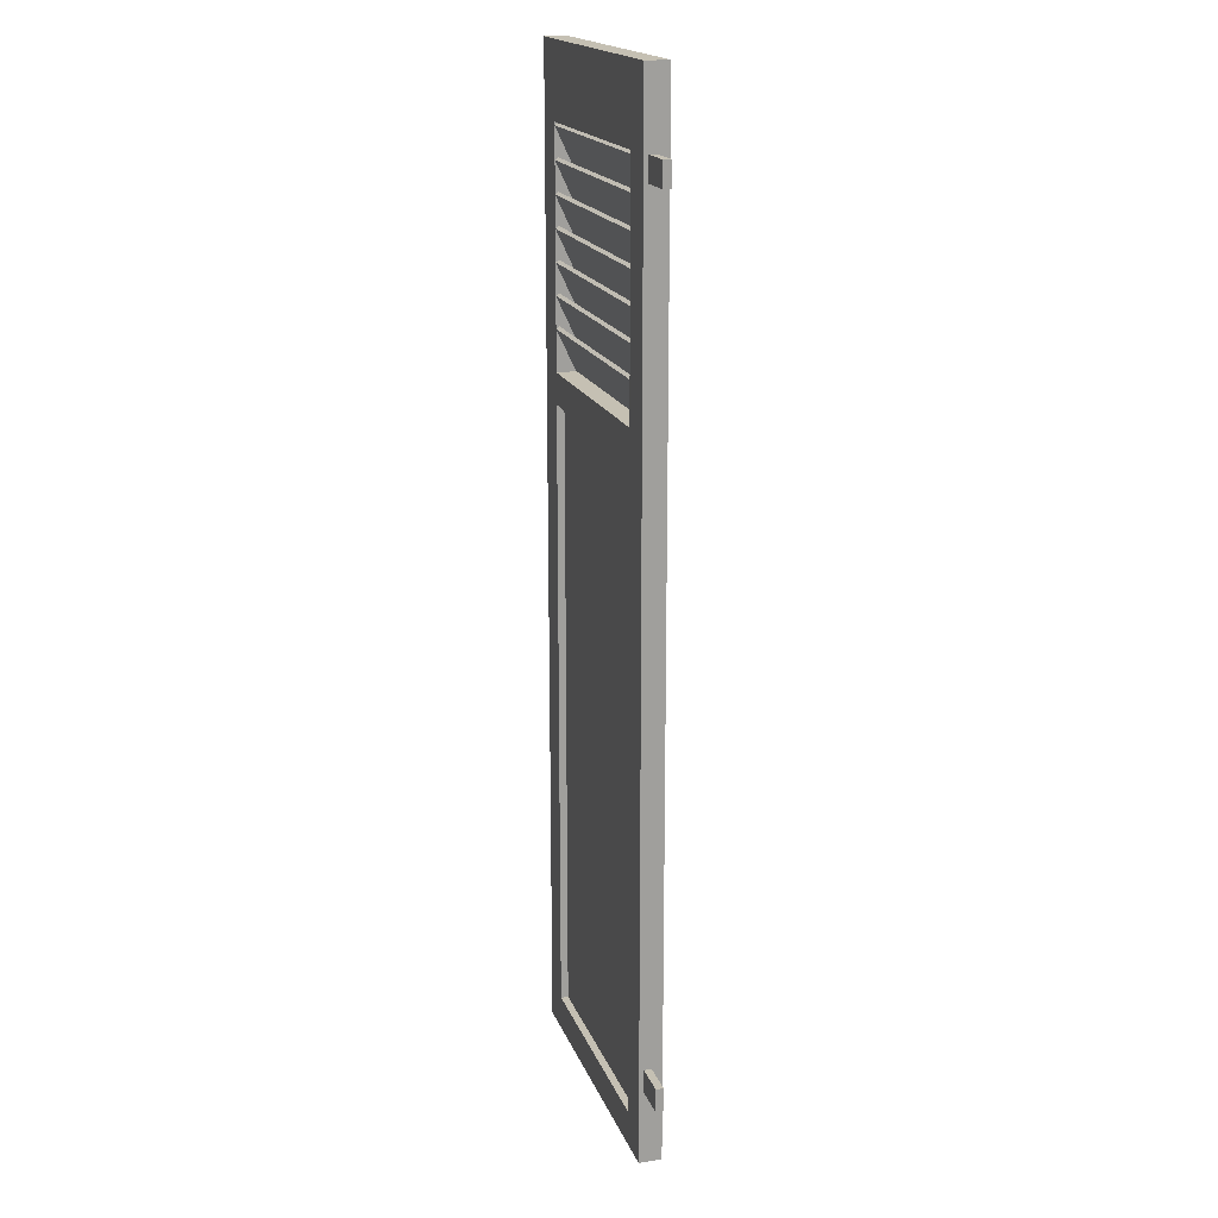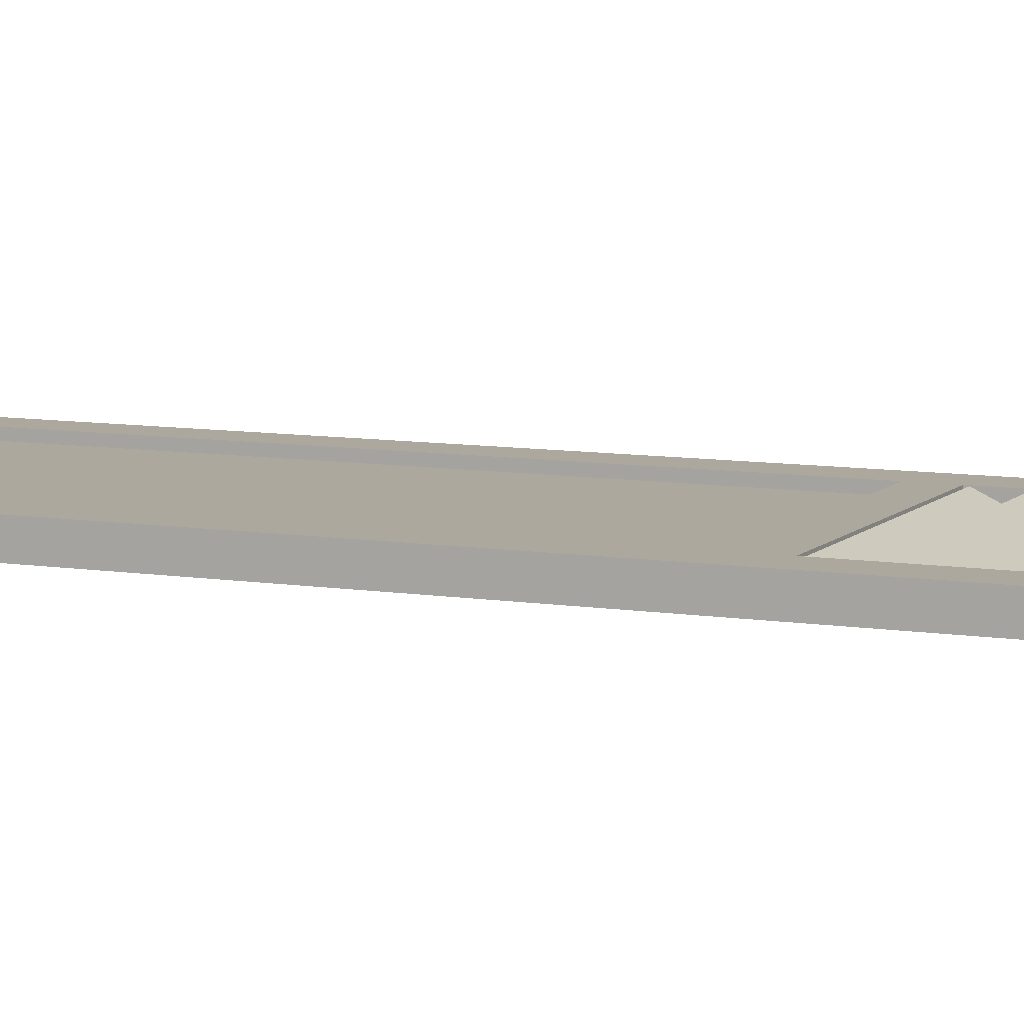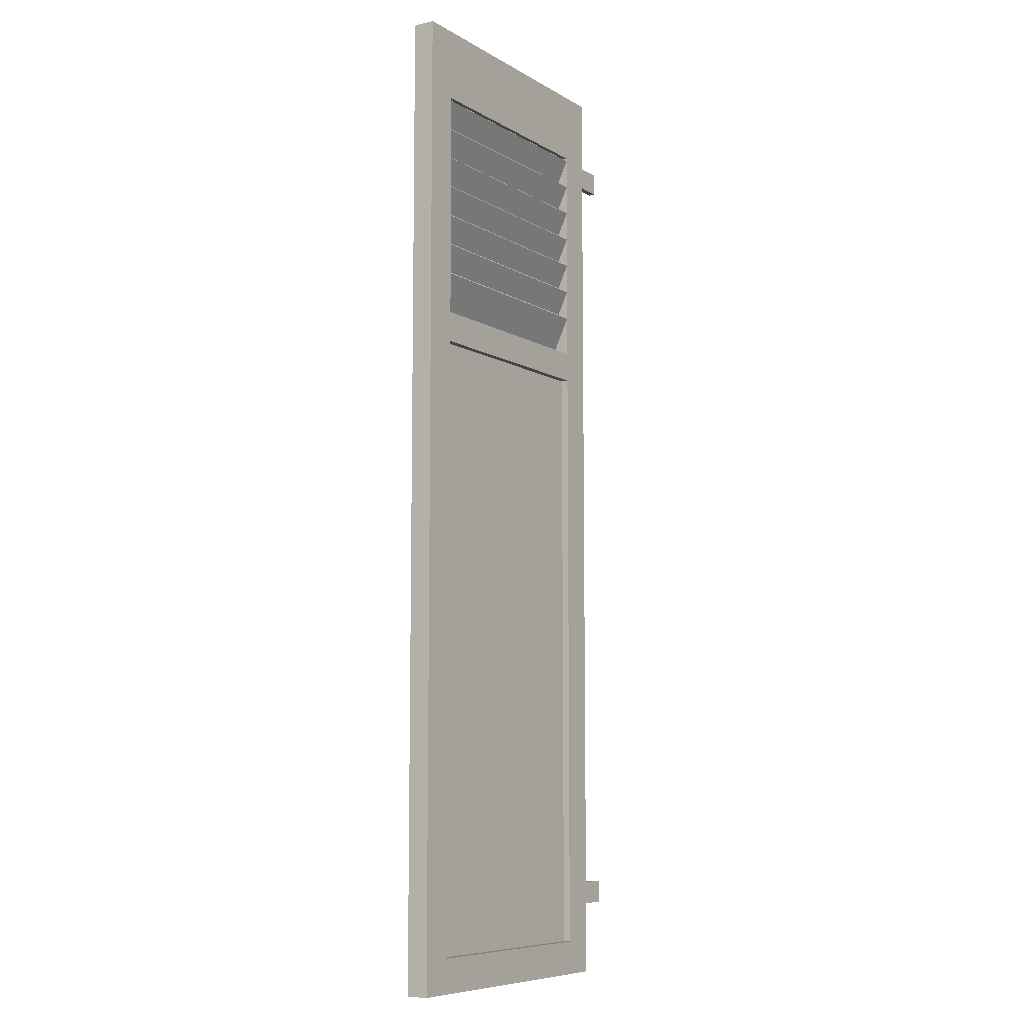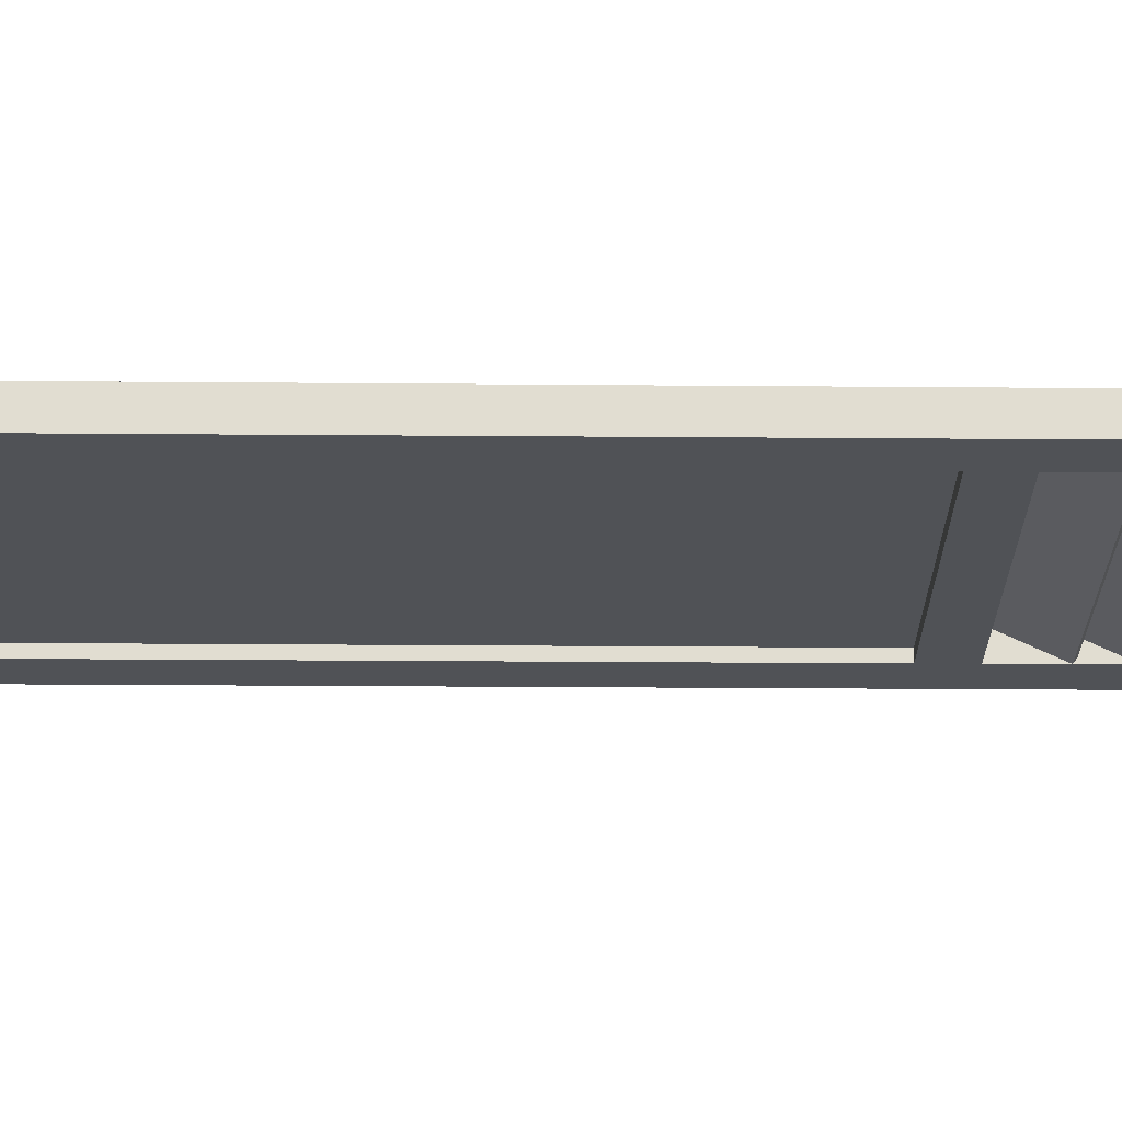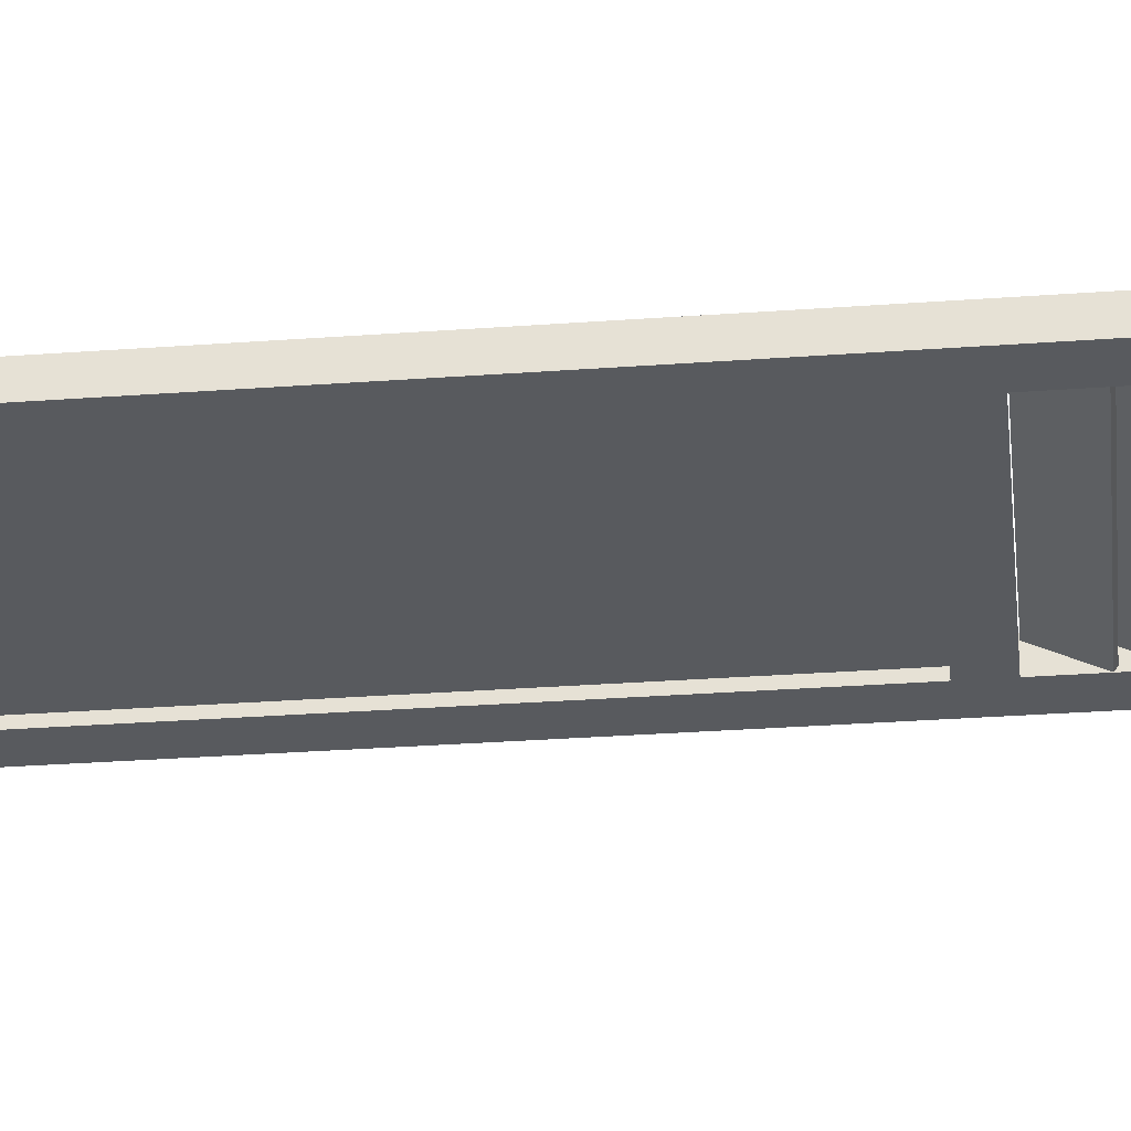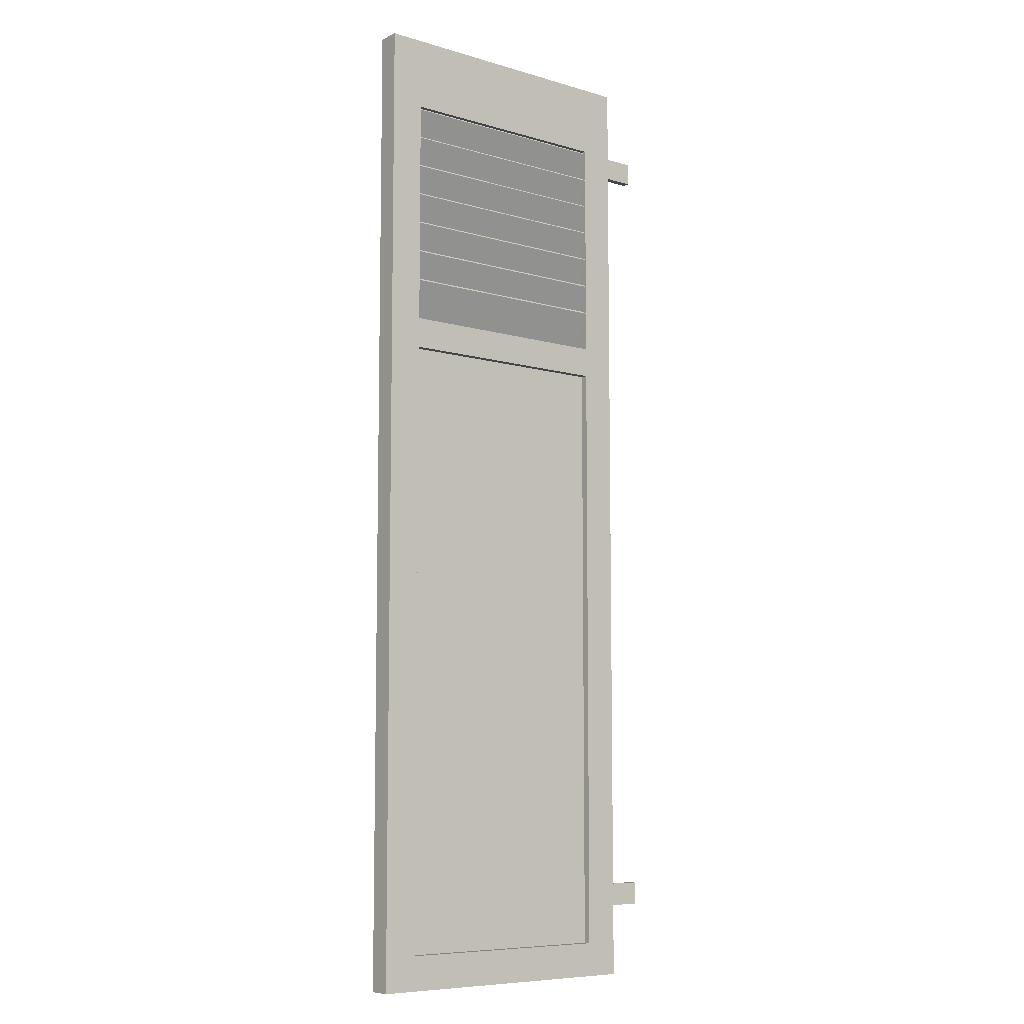
<metadata>
{"format":"obj","ext":"obj","renderer":"f3d","projection":"perspective","resolution":1024,"background":"white","views":[{"elev":18.1,"azim":-106.7,"up":"+Y"},{"elev":8.6,"azim":113.8,"up":"+Z"},{"elev":-8.1,"azim":123.1,"up":"+Y"},{"elev":-20.9,"azim":89.1,"up":"+Z"},{"elev":-31.0,"azim":96.0,"up":"+Z"},{"elev":-8.0,"azim":141.1,"up":"+Y"}]}
</metadata>
<code>
g 43_43
v -6.449 201.3 21.13
v 23.75 206.5 18.69
v 23.75 201.3 21.13
v -6.449 206.5 18.69
v -6.449 206.8 19.11
v -6.449 201.6 21.55
v 23.75 206.8 19.11
v 23.75 201.6 21.55
f 1 2 3
f 2 1 4
f 5 1 6
f 1 5 4
f 7 4 5
f 4 7 2
f 3 7 8
f 7 3 2
f 3 6 1
f 6 3 8
f 7 6 8
f 6 7 5
g 40_40
v -6.449 193.2 21.13
v 23.75 198.4 18.69
v 23.75 193.2 21.13
v -6.449 198.4 18.69
v -6.449 198.7 19.11
v -6.449 193.5 21.55
v 23.75 198.7 19.11
v 23.75 193.5 21.55
f 9 10 11
f 10 9 12
f 13 9 14
f 9 13 12
f 15 12 13
f 12 15 10
f 11 15 16
f 15 11 10
f 11 14 9
f 14 11 16
f 15 14 16
f 14 15 13
g 46_46
v -6.449 209.3 21.13
v 23.75 214.6 18.69
v 23.75 209.3 21.13
v -6.449 214.6 18.69
v -6.449 214.9 19.11
v -6.449 209.6 21.55
v 23.75 214.9 19.11
v 23.75 209.6 21.55
f 17 18 19
f 18 17 20
f 21 17 22
f 17 21 20
f 23 20 21
f 20 23 18
f 19 23 24
f 23 19 18
f 19 22 17
f 22 19 24
f 23 22 24
f 22 23 21
g 42_42
v -6.449 197.2 21.13
v 23.75 202.5 18.69
v 23.75 197.2 21.13
v -6.449 202.5 18.69
v -6.449 202.8 19.11
v -6.449 197.5 21.55
v 23.75 202.8 19.11
v 23.75 197.5 21.55
f 25 26 27
f 26 25 28
f 29 25 30
f 25 29 28
f 31 28 29
f 28 31 26
f 27 31 32
f 31 27 26
f 27 30 25
f 30 27 32
f 31 30 32
f 30 31 29
g 45_45
v -15.62 215 19.27
v -8.58 212 19.27
v -15.62 212 19.27
v -8.58 215 19.27
v -15.62 212 20.24
v -8.58 212 20.24
v -15.62 215 20.24
v -8.58 215 20.24
f 33 34 35
f 34 33 36
f 34 37 35
f 37 34 38
f 33 37 39
f 37 33 35
f 40 33 39
f 33 40 36
f 34 40 38
f 40 34 36
f 40 37 38
f 37 40 39
g 39_39
v -6.449 189.2 21.13
v 23.75 194.4 18.69
v 23.75 189.2 21.13
v -6.449 194.4 18.69
v -6.449 194.7 19.11
v -6.449 189.5 21.55
v 23.75 194.7 19.11
v 23.75 189.5 21.55
f 41 42 43
f 42 41 44
f 45 41 46
f 41 45 44
f 47 44 45
f 44 47 42
f 43 47 48
f 47 43 42
f 43 46 41
f 46 43 48
f 47 46 48
f 46 47 45
g 36_36
v -6.43 100 21.61
v -6.43 181 20.63
v -6.43 181 21.61
v -6.43 100 20.63
v 23.74 100 21.61
v 23.74 100 20.63
v 23.74 181 20.63
v 23.74 181 21.61
f 49 50 51
f 50 49 52
f 53 52 49
f 52 53 54
f 55 52 54
f 52 55 50
f 55 51 50
f 51 55 56
f 55 53 56
f 53 55 54
g 41_41
v -6.449 185.1 21.13
v 23.75 190.4 18.69
v 23.75 185.1 21.13
v -6.449 190.4 18.69
v -6.449 190.7 19.11
v -6.449 185.4 21.55
v 23.75 190.7 19.11
v 23.75 185.4 21.55
f 57 58 59
f 58 57 60
f 61 57 62
f 57 61 60
f 63 60 61
f 60 63 58
f 59 63 64
f 63 59 58
f 59 62 57
f 62 59 64
f 63 62 64
f 62 63 61
g 38_38
v -6.43 181 19.66
v 23.74 100 19.66
v -6.43 100 19.66
v 23.74 181 19.66
v -6.43 181 18.68
v -6.43 100 18.68
v 23.74 181 18.68
v 23.74 100 18.68
f 65 66 67
f 66 65 68
f 67 69 65
f 69 67 70
f 68 65 69
f 69 71 68
f 71 66 68
f 66 71 72
f 66 70 67
f 70 66 72
g 47_47
v -15.62 108 19.27
v -8.58 105 19.27
v -15.62 105 19.27
v -8.58 108 19.27
v -15.62 105 20.24
v -8.58 105 20.24
v -15.62 108 20.24
v -8.58 108 20.24
f 73 74 75
f 74 73 76
f 74 77 75
f 77 74 78
f 73 77 79
f 77 73 75
f 80 73 79
f 73 80 76
f 74 80 78
f 80 74 76
f 80 77 78
f 77 80 79
g 35_35
v 23.74 215 18.68
v 23.74 185 21.61
v 23.74 215 21.61
v 23.74 185 18.68
v -6.43 185 18.68
v -6.43 185 21.61
v -6.43 215 21.61
v -6.43 215 18.68
f 81 82 83
f 82 81 84
f 82 85 86
f 85 82 84
f 81 87 88
f 87 81 83
f 86 88 87
f 88 86 85
g 37_37
v 28.26 95.5 18.68
v -10.95 95.5 21.61
v -10.95 95.5 18.68
v 28.26 95.5 21.61
v -6.43 100 18.68
v -10.95 224.5 18.68
v -6.43 181 18.68
v -6.43 185 18.68
v 23.74 181 18.68
v -6.43 215 18.68
v 23.74 215 18.68
v 23.74 100 18.68
v 28.26 224.5 18.68
v 23.74 185 18.68
v 28.26 224.5 21.61
v 23.74 100 21.61
v 23.74 181 21.61
v 23.74 185 21.61
v -6.43 181 21.61
v 23.74 215 21.61
v -6.43 215 21.61
v -6.43 100 21.61
v -10.95 105.5 21.61
v -10.95 224.5 21.61
v -6.43 185 21.61
f 89 90 91
f 90 89 92
f 91 93 89
f 93 91 94
f 93 94 95
f 95 94 96
f 95 96 97
f 96 94 98
f 98 94 99
f 89 100 101
f 100 89 93
f 101 100 97
f 101 97 102
f 102 97 96
f 101 102 99
f 101 99 94
f 92 101 103
f 101 92 89
f 92 104 90
f 104 92 103
f 104 103 105
f 105 103 106
f 105 106 107
f 106 103 108
f 108 103 109
f 90 110 111
f 110 90 104
f 111 110 107
f 111 107 112
f 112 107 113
f 113 107 106
f 112 113 109
f 112 109 103
f 94 111 112
f 111 94 90
f 90 94 91
f 112 101 94
f 101 112 103
g 44_44
v -6.449 205.3 21.13
v 23.75 210.6 18.69
v 23.75 205.3 21.13
v -6.449 210.6 18.69
v -6.449 210.9 19.11
v -6.449 205.6 21.55
v 23.75 210.9 19.11
v 23.75 205.6 21.55
f 114 115 116
f 115 114 117
f 118 114 119
f 114 118 117
f 120 117 118
f 117 120 115
f 116 120 121
f 120 116 115
f 116 119 114
f 119 116 121
f 120 119 121
f 119 120 118

</code>
